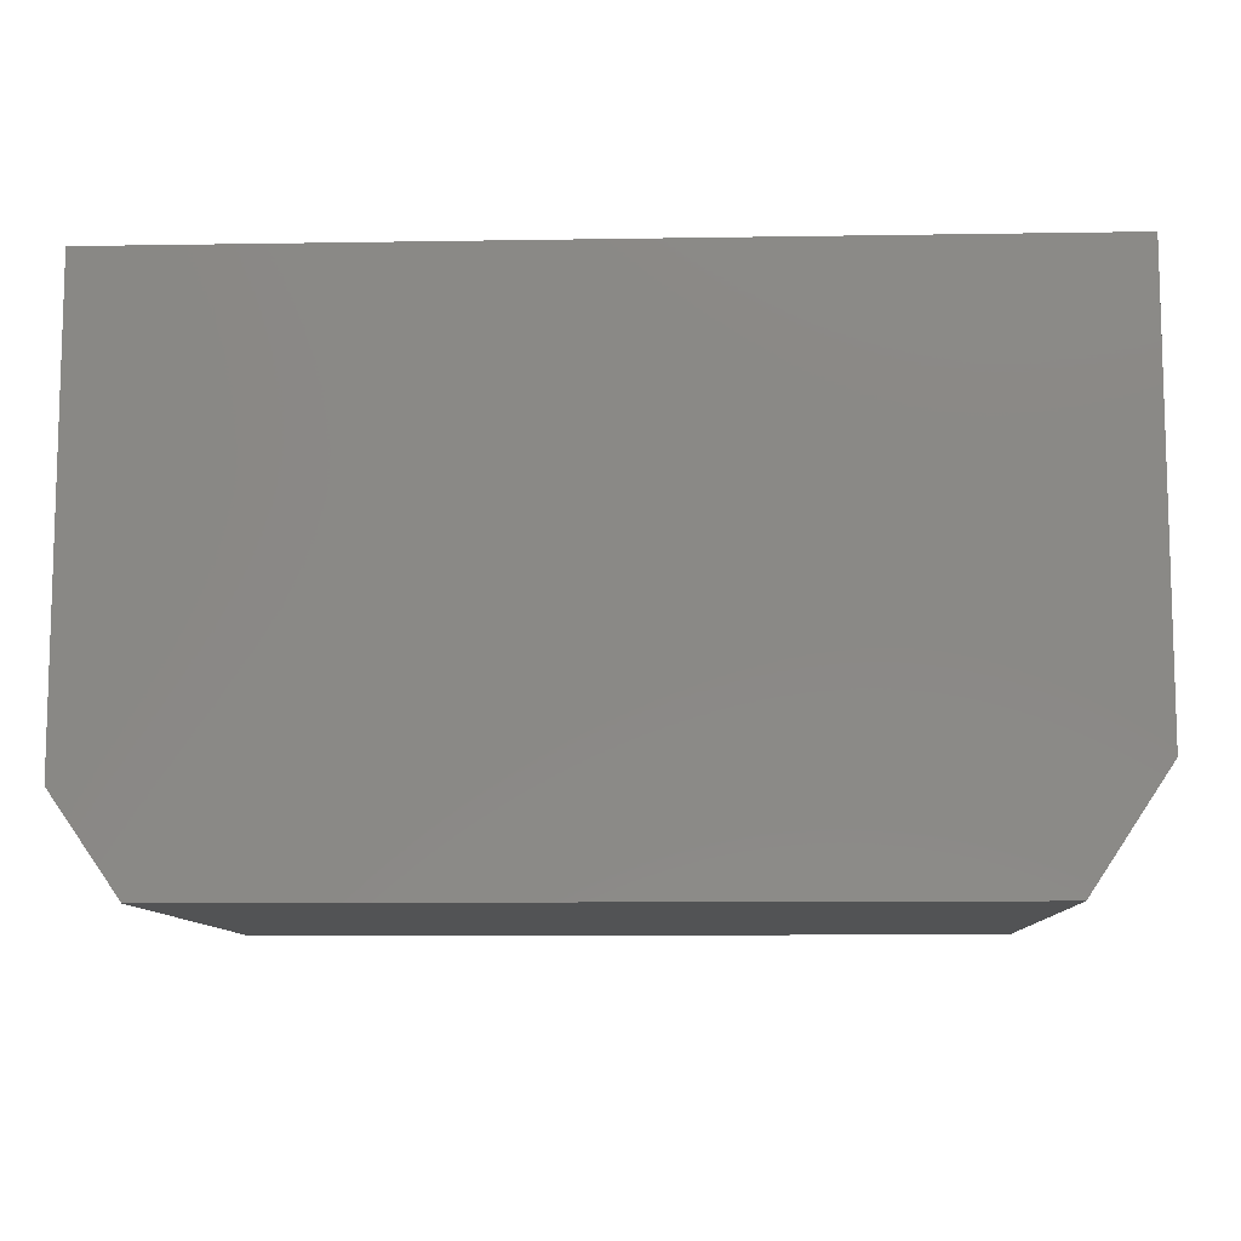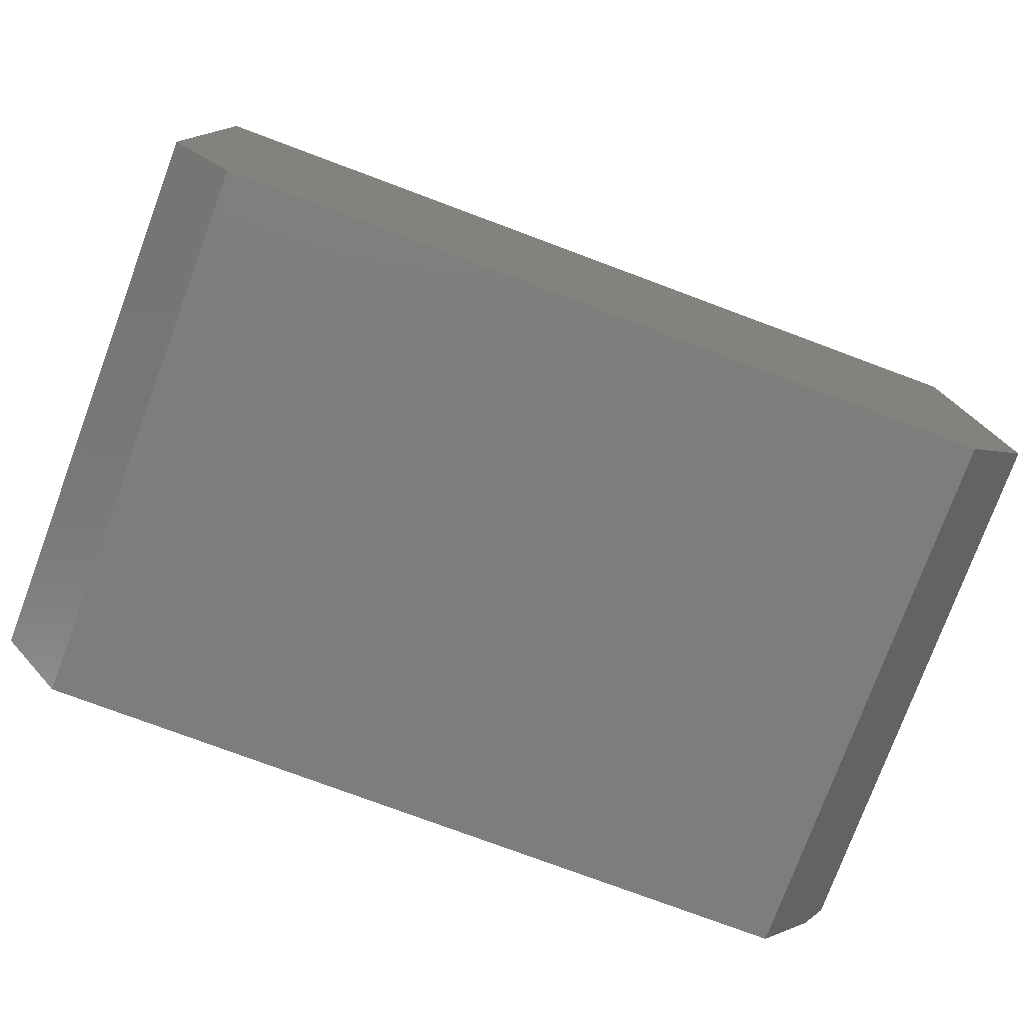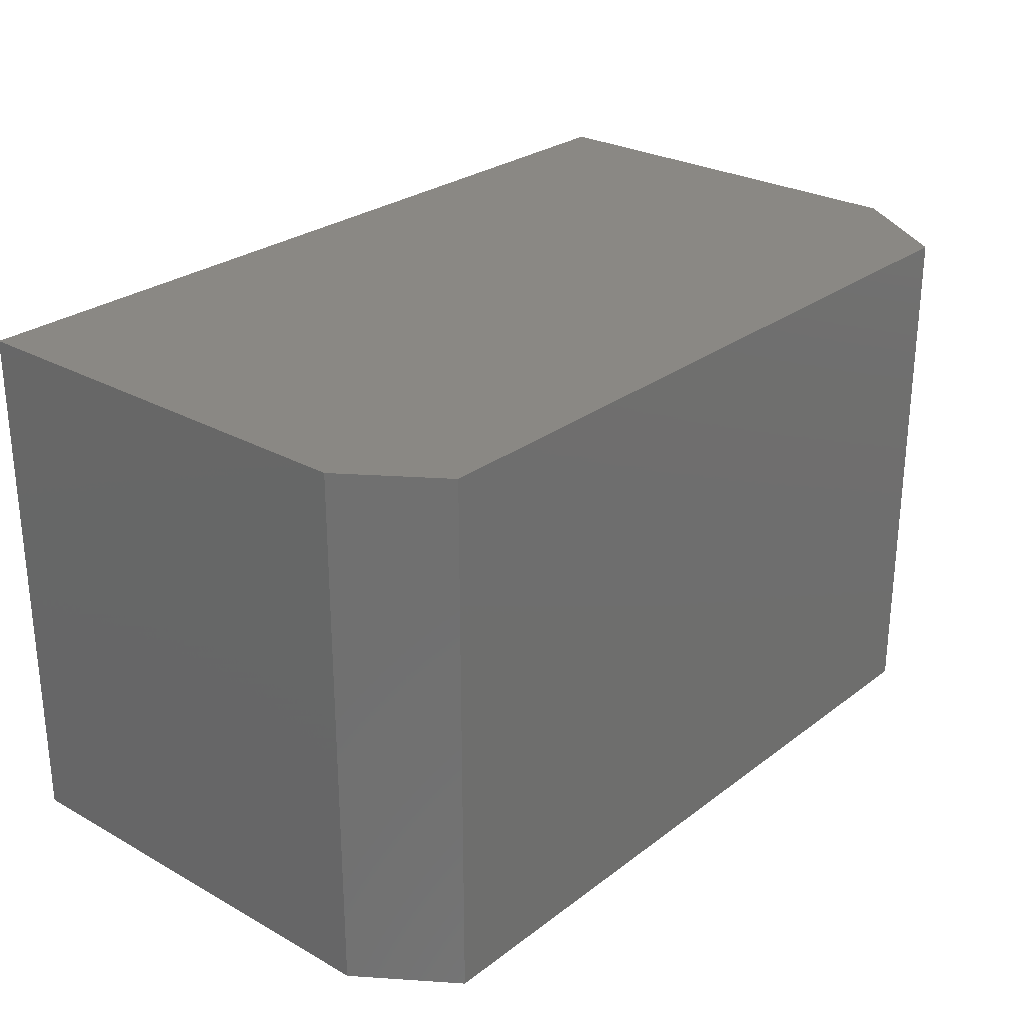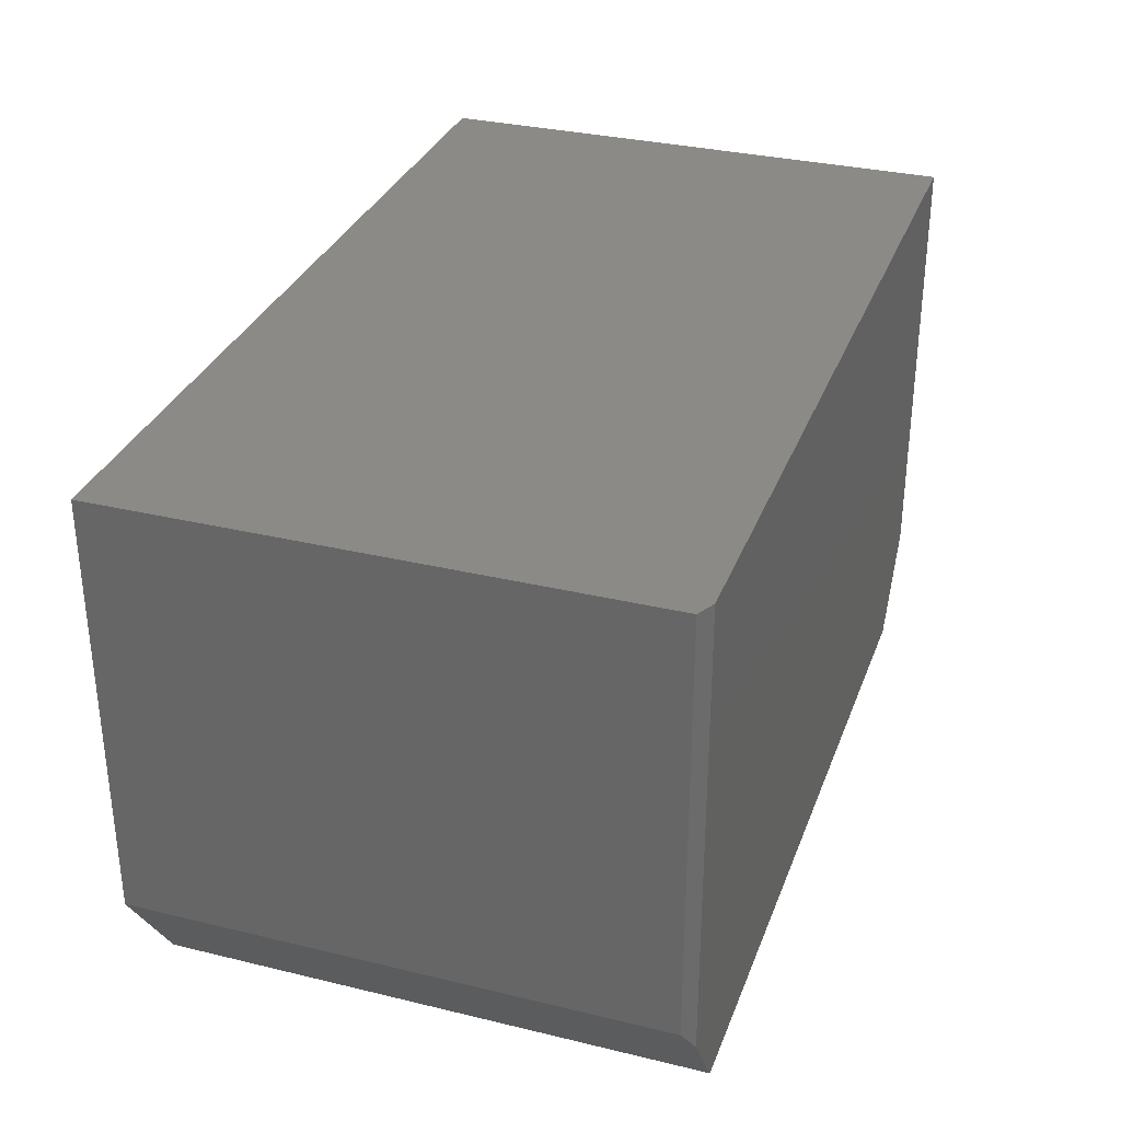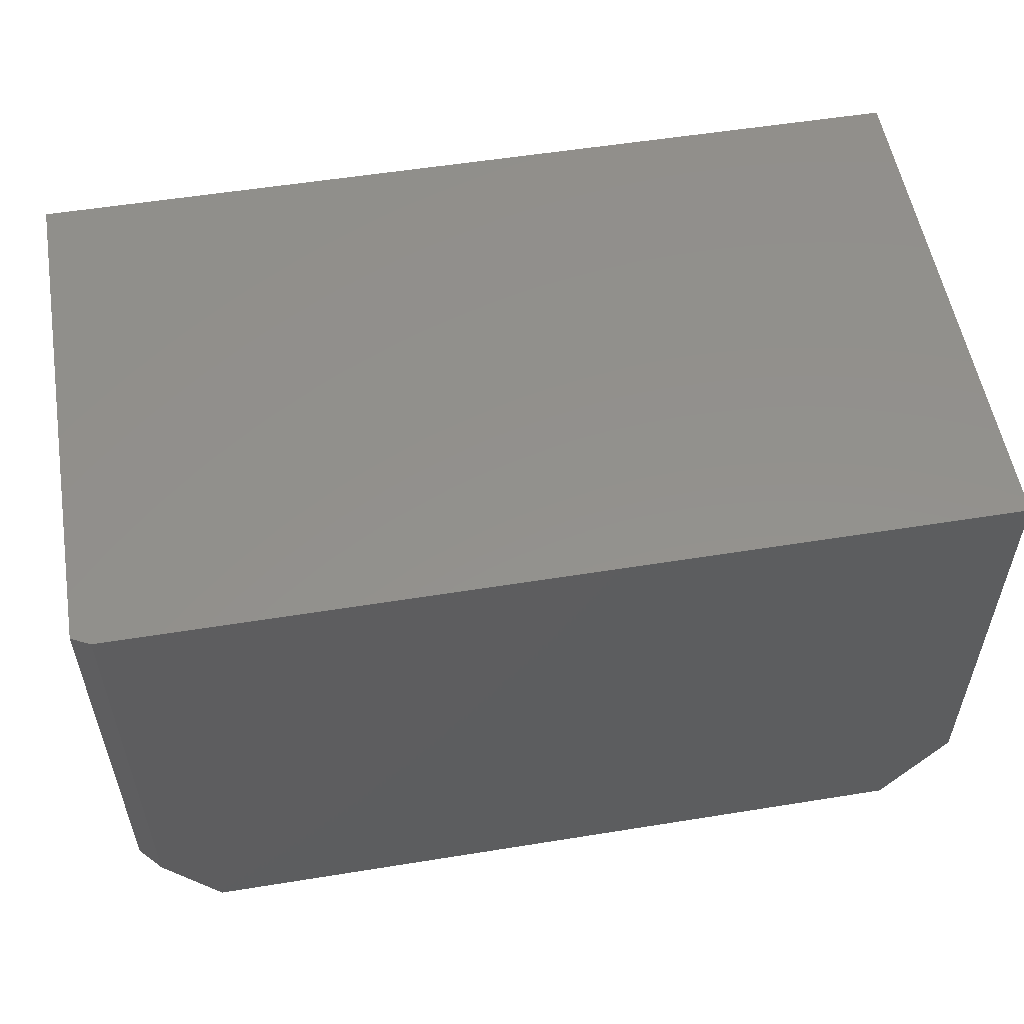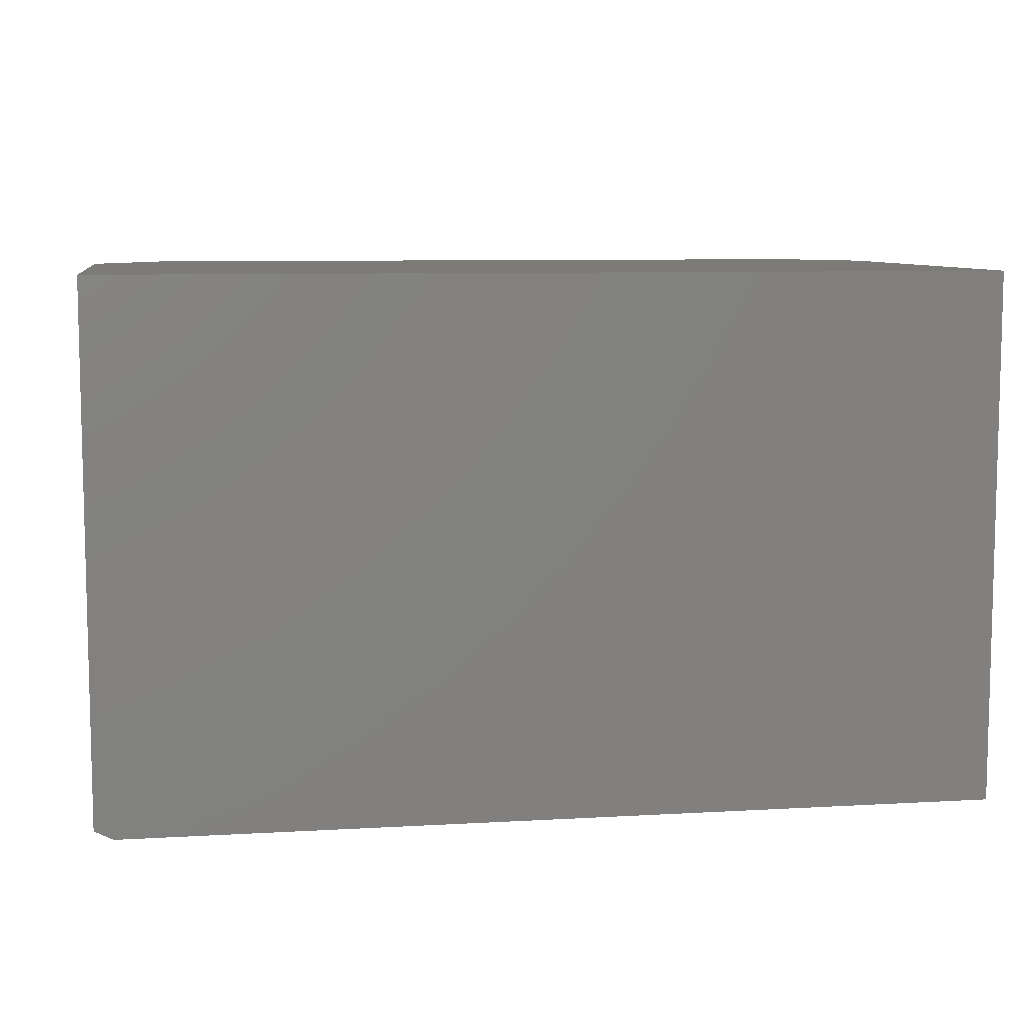
<metadata>
{"format":"stl","ext":"stl","renderer":"f3d","projection":"perspective","resolution":1024,"background":"white","views":[{"elev":-9.9,"azim":2.4,"up":"+Y"},{"elev":-77.5,"azim":-20.4,"up":"+Y"},{"elev":27.0,"azim":-49.2,"up":"+Z"},{"elev":32.1,"azim":108.7,"up":"+Y"},{"elev":54.7,"azim":170.3,"up":"+Y"},{"elev":8.2,"azim":170.9,"up":"+Z"}]}
</metadata>
<code>
# stl→obj: 14 verts, 24 faces
v 0.7344 -0.3828 -4.497e-17
v 0.6875 -0.4531 -4.21e-17
v 0.7344 0 -4.497e-17
v 0 0 0
v 0.05469 -0.4531 -3.349e-18
v 0 -0.375 0
v 0.75 -0.3594 0.007812
v 0.75 -0.3594 0.45
v 0.6875 -0.4531 0.45
v 0.75 0 0.007812
v 0.75 0 0.45
v 0 0 0.45
v 0.05469 -0.4531 0.45
v 0 -0.375 0.45
f 1 2 3
f 3 2 4
f 4 2 5
f 4 5 6
f 1 7 2
f 2 7 8
f 2 8 9
f 10 11 7
f 7 11 8
f 3 4 10
f 10 4 12
f 10 12 11
f 1 3 7
f 7 3 10
f 5 2 13
f 13 2 9
f 13 12 14
f 12 13 11
f 11 13 9
f 11 9 8
f 12 4 14
f 14 4 6
f 5 13 6
f 6 13 14

</code>
